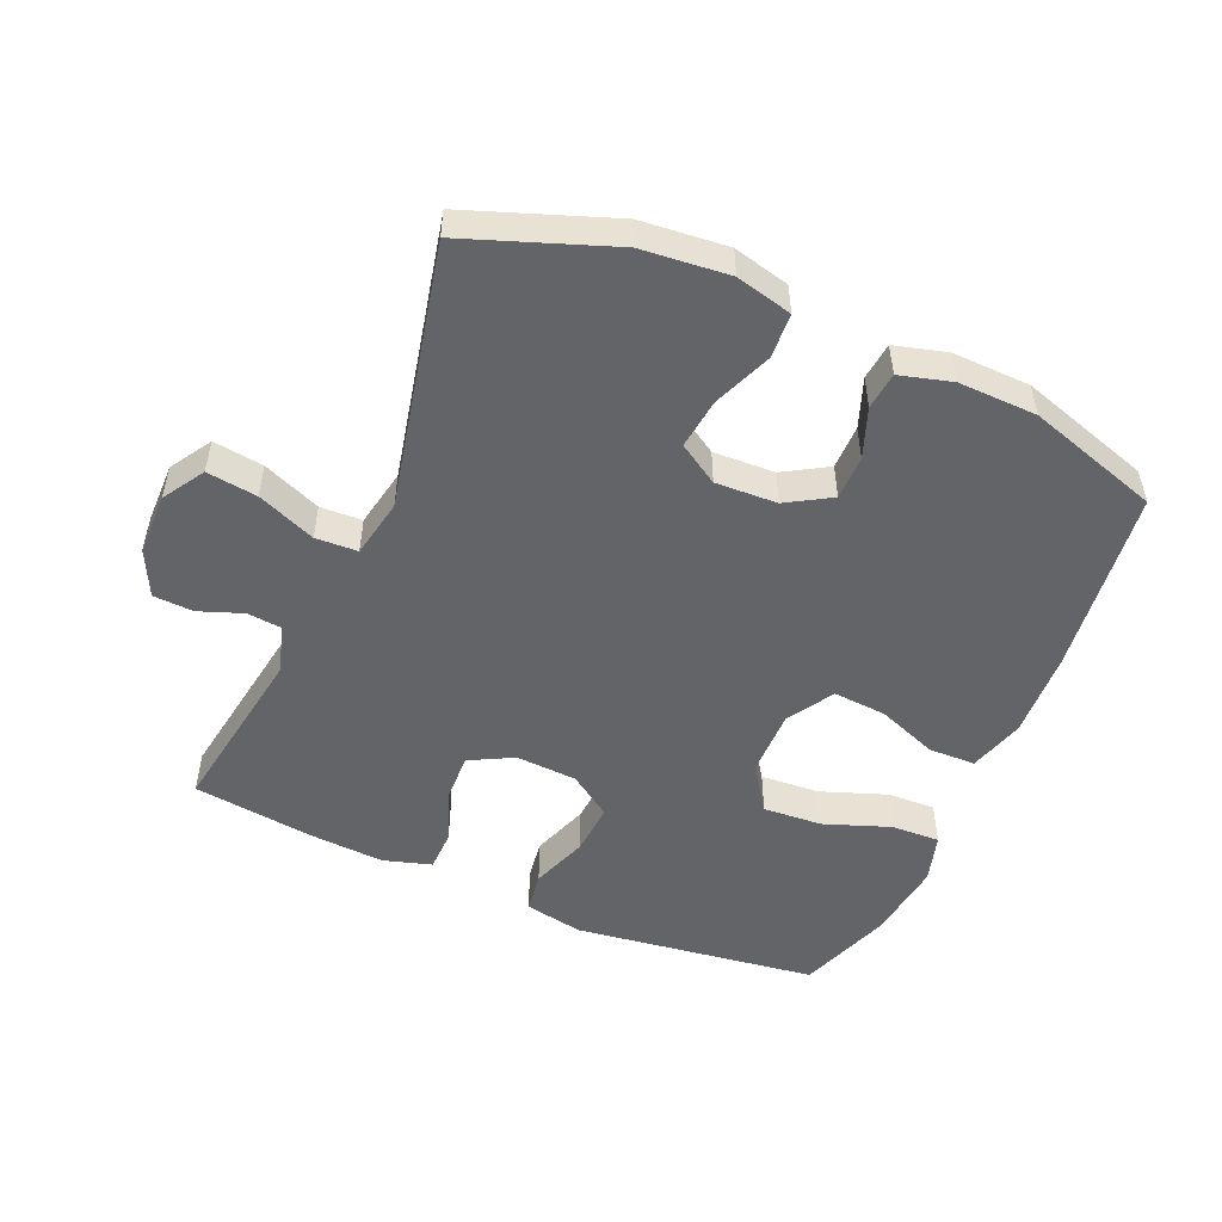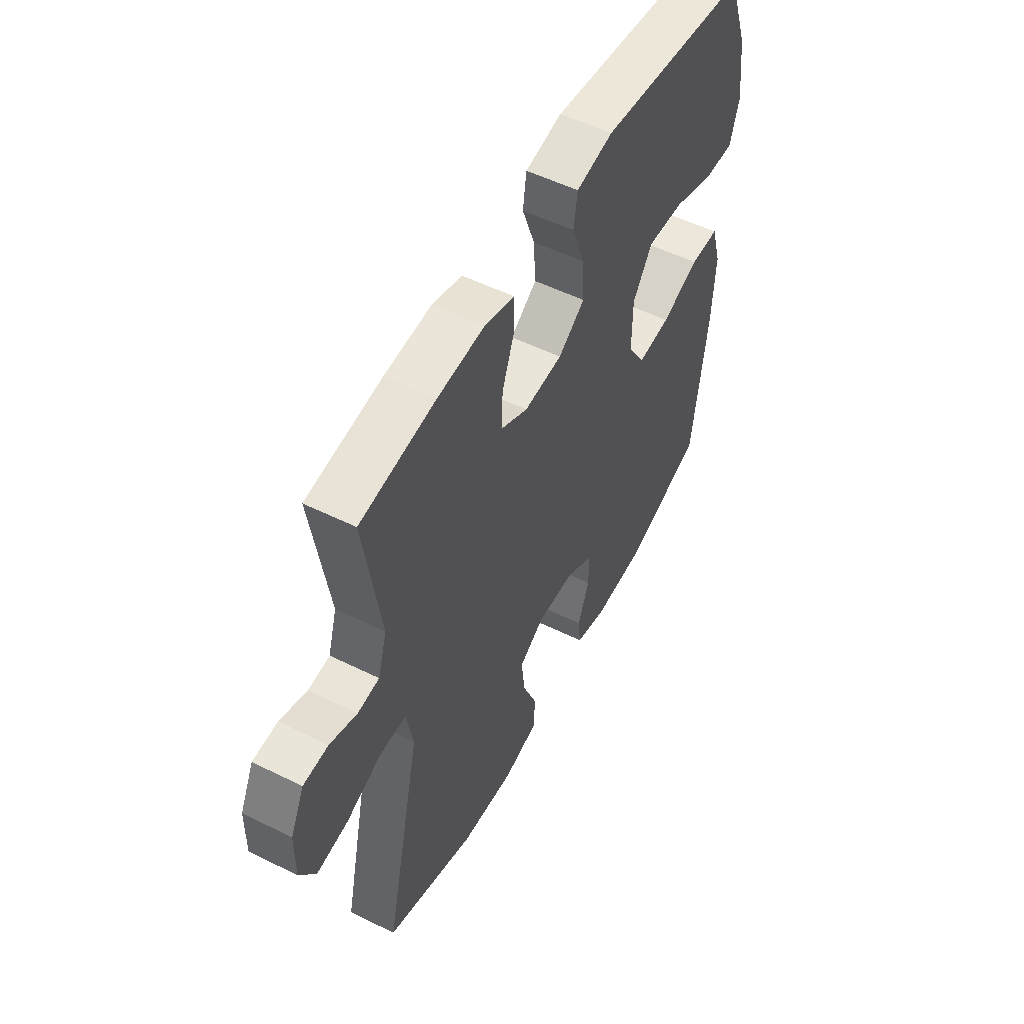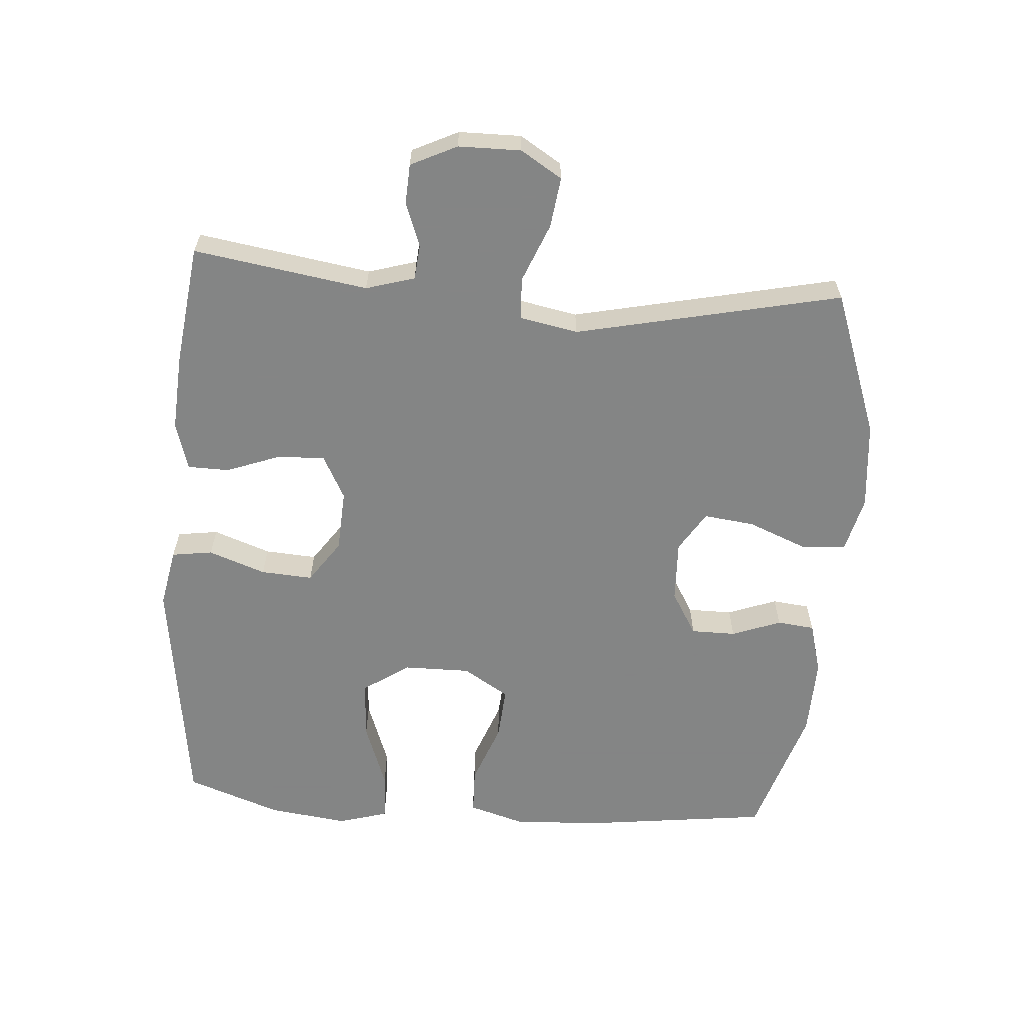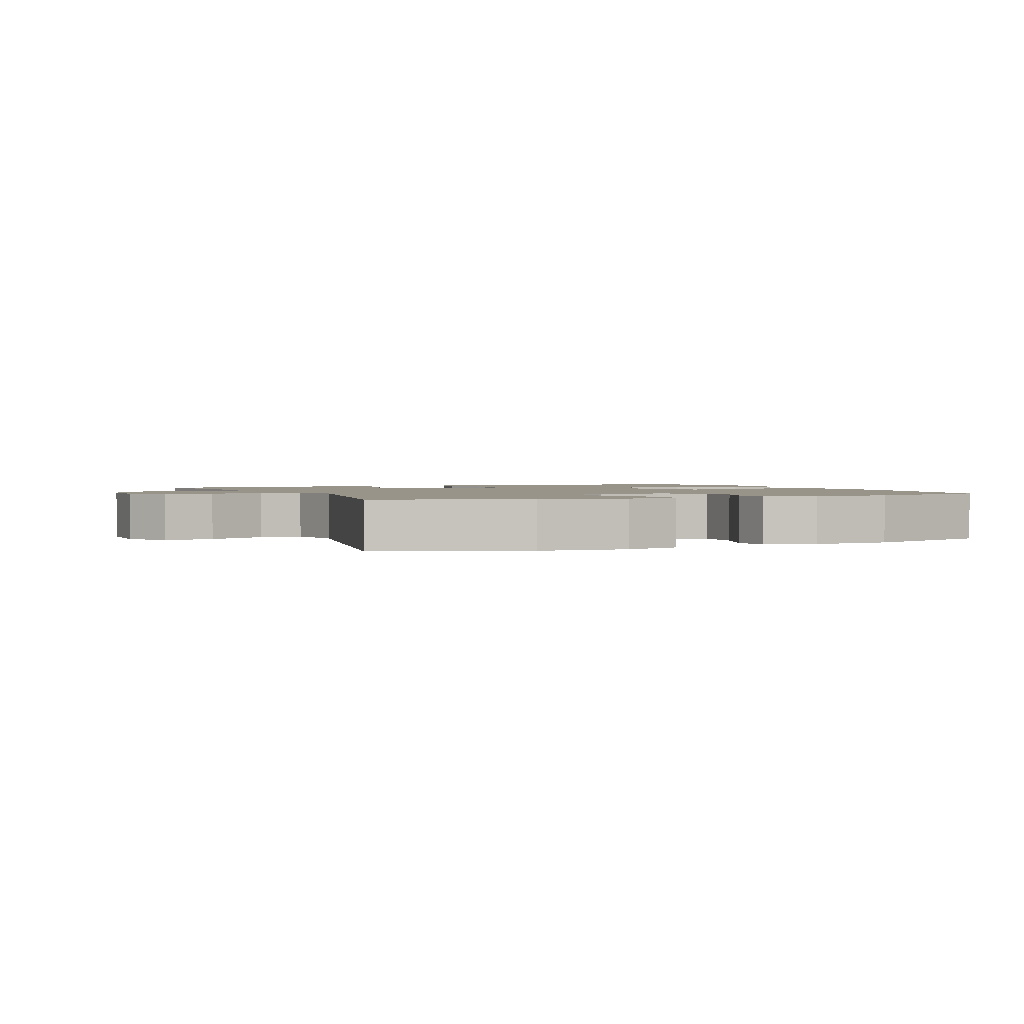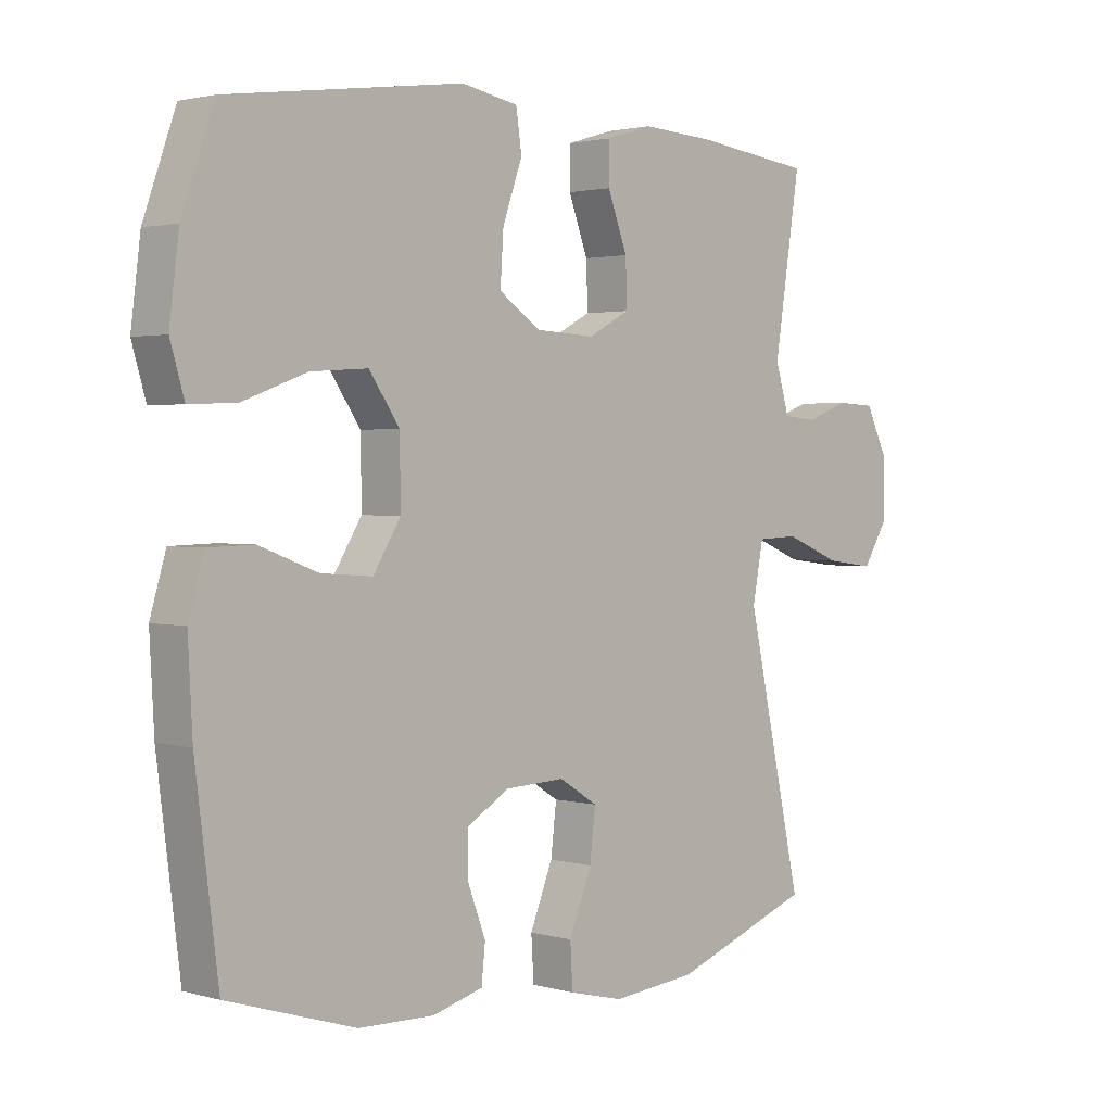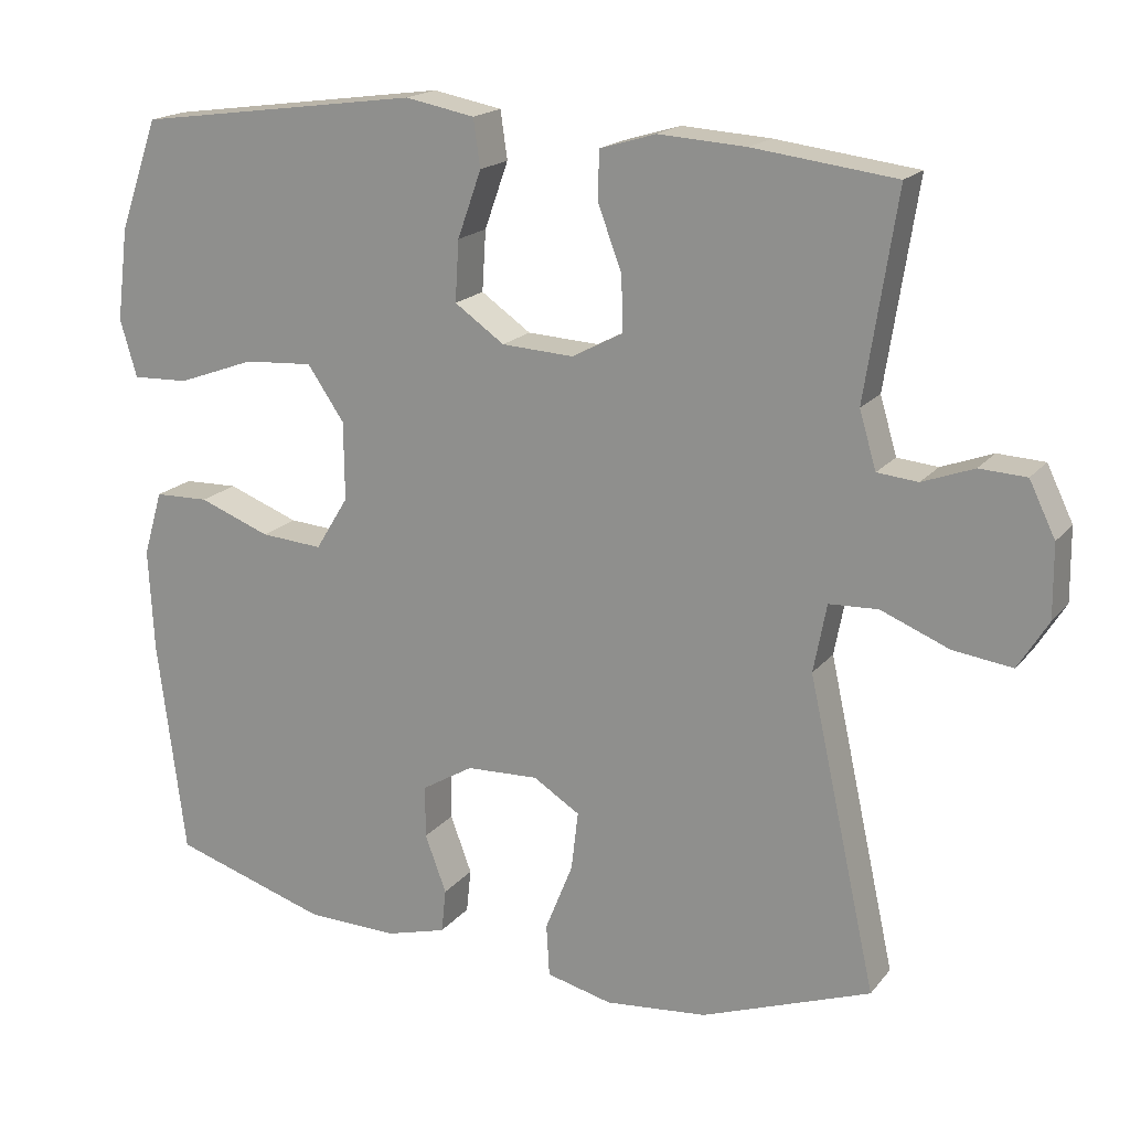
<metadata>
{"format":"obj","ext":"obj","renderer":"f3d","projection":"perspective","resolution":1024,"background":"white","views":[{"elev":-51.1,"azim":156.5,"up":"+Y"},{"elev":53.9,"azim":117.7,"up":"+Z"},{"elev":-61.6,"azim":85.6,"up":"+Y"},{"elev":1.7,"azim":155.8,"up":"+Y"},{"elev":2.0,"azim":-45.3,"up":"+Z"},{"elev":18.1,"azim":26.3,"up":"+Z"}]}
</metadata>
<code>
v 0.5 0.07 -0.5
v 0.279 0.07 -0.581
v 0.146 0.07 -0.594
v 0.06 0.07 -0.573
v 0.056 0.07 -0.505
v 0.092 0.07 -0.415
v 0.101 0.07 -0.338
v 0.04 0.07 -0.3
v -0.054 0.07 -0.304
v -0.121 0.07 -0.344
v -0.121 0.07 -0.412
v -0.093 0.07 -0.487
v -0.099 0.07 -0.544
v -0.178 0.07 -0.566
v -0.298 0.07 -0.563
v -0.5 0.07 -0.5
v -0.536 0.07 -0.216
v -0.543 0.07 -0.082
v -0.518 0.07 0.003
v -0.447 0.07 0.005
v -0.354 0.07 -0.03
v -0.273 0.07 -0.036
v -0.23 0.07 0.034
v -0.231 0.07 0.136
v -0.279 0.07 0.206
v -0.369 0.07 0.2
v -0.47 0.07 0.163
v -0.544 0.07 0.16
v -0.566 0.07 0.235
v -0.551 0.07 0.356
v -0.5 0.07 0.5
v -0.129 0.07 0.551
v -0.039 0.07 0.534
v -0.03 0.07 0.472
v -0.061 0.07 0.385
v -0.066 0.07 0.306
v -0.001 0.07 0.261
v 0.093 0.07 0.256
v 0.159 0.07 0.291
v 0.157 0.07 0.362
v 0.126 0.07 0.445
v 0.127 0.07 0.508
v 0.2 0.07 0.53
v 0.315 0.07 0.523
v 0.5 0.07 0.5
v 0.459 0.07 0.235
v 0.481 0.07 0.161
v 0.534 0.07 0.156
v 0.601 0.07 0.181
v 0.662 0.07 0.178
v 0.696 0.07 0.108
v 0.697 0.07 0.013
v 0.658 0.07 -0.05
v 0.581 0.07 -0.04
v 0.492 0.07 -0.004
v 0.428 0.07 -0.007
v 0.411 0.07 -0.096
v 0.5 0 -0.5
v 0.279 0 -0.581
v 0.146 0 -0.594
v 0.06 0 -0.573
v 0.056 0 -0.505
v 0.092 0 -0.415
v 0.101 0 -0.338
v 0.04 0 -0.3
v -0.054 0 -0.304
v -0.121 0 -0.344
v -0.121 0 -0.412
v -0.093 0 -0.487
v -0.099 0 -0.544
v -0.178 0 -0.566
v -0.298 0 -0.563
v -0.5 0 -0.5
v -0.536 0 -0.216
v -0.543 0 -0.082
v -0.518 0 0.003
v -0.447 0 0.005
v -0.354 0 -0.03
v -0.273 0 -0.036
v -0.23 0 0.034
v -0.231 0 0.136
v -0.279 0 0.206
v -0.369 0 0.2
v -0.47 0 0.163
v -0.544 0 0.16
v -0.566 0 0.235
v -0.551 0 0.356
v -0.5 0 0.5
v -0.129 0 0.551
v -0.039 0 0.534
v -0.03 0 0.472
v -0.061 0 0.385
v -0.066 0 0.306
v -0.001 0 0.261
v 0.093 0 0.256
v 0.159 0 0.291
v 0.157 0 0.362
v 0.126 0 0.445
v 0.127 0 0.508
v 0.2 0 0.53
v 0.315 0 0.523
v 0.5 0 0.5
v 0.459 0 0.235
v 0.481 0 0.161
v 0.534 0 0.156
v 0.601 0 0.181
v 0.662 0 0.178
v 0.696 0 0.108
v 0.697 0 0.013
v 0.658 0 -0.05
v 0.581 0 -0.04
v 0.492 0 -0.004
v 0.428 0 -0.007
v 0.411 0 -0.096
f 53 54 55
f 52 53 55
f 51 52 55
f 50 51 55
f 49 50 55
f 48 49 55
f 47 48 55 56
f 46 47 56
f 44 45 46
f 43 44 46
f 42 43 46
f 41 42 46
f 40 41 46
f 46 56 57
f 40 46 57
f 39 40 57
f 33 34 35
f 32 33 35
f 31 32 35
f 30 31 35
f 29 30 35
f 28 29 35
f 27 28 35
f 26 27 35
f 25 26 35 36
f 24 25 36 37
f 19 20 21
f 18 19 21
f 17 18 21
f 16 17 21
f 15 16 21
f 14 15 21
f 13 14 21
f 12 13 21
f 11 12 21
f 10 11 21 22
f 9 10 22 23
f 4 5 6
f 3 4 6
f 2 3 6
f 1 2 6
f 57 1 6
f 57 6 7
f 57 7 8
f 39 57 8
f 38 39 8
f 24 37 38
f 23 24 38
f 9 23 38
f 8 9 38
f 112 111 110
f 112 110 109
f 112 109 108
f 112 108 107
f 112 107 106
f 112 106 105
f 113 112 105 104
f 113 104 103
f 103 102 101
f 103 101 100
f 103 100 99
f 103 99 98
f 103 98 97
f 114 113 103
f 114 103 97
f 114 97 96
f 92 91 90
f 92 90 89
f 92 89 88
f 92 88 87
f 92 87 86
f 92 86 85
f 92 85 84
f 92 84 83
f 93 92 83 82
f 94 93 82 81
f 78 77 76
f 78 76 75
f 78 75 74
f 78 74 73
f 78 73 72
f 78 72 71
f 78 71 70
f 78 70 69
f 78 69 68
f 79 78 68 67
f 80 79 67 66
f 63 62 61
f 63 61 60
f 63 60 59
f 63 59 58
f 63 58 114
f 64 63 114
f 65 64 114
f 65 114 96
f 65 96 95
f 95 94 81
f 95 81 80
f 95 80 66
f 95 66 65
f 1 58 59 2
f 2 59 60 3
f 3 60 61 4
f 4 61 62 5
f 5 62 63 6
f 6 63 64 7
f 7 64 65 8
f 8 65 66 9
f 9 66 67 10
f 10 67 68 11
f 11 68 69 12
f 12 69 70 13
f 13 70 71 14
f 14 71 72 15
f 15 72 73 16
f 16 73 74 17
f 17 74 75 18
f 18 75 76 19
f 19 76 77 20
f 20 77 78 21
f 21 78 79 22
f 22 79 80 23
f 23 80 81 24
f 24 81 82 25
f 25 82 83 26
f 26 83 84 27
f 27 84 85 28
f 28 85 86 29
f 29 86 87 30
f 30 87 88 31
f 31 88 89 32
f 32 89 90 33
f 33 90 91 34
f 34 91 92 35
f 35 92 93 36
f 36 93 94 37
f 37 94 95 38
f 38 95 96 39
f 39 96 97 40
f 40 97 98 41
f 41 98 99 42
f 42 99 100 43
f 43 100 101 44
f 44 101 102 45
f 45 102 103 46
f 46 103 104 47
f 47 104 105 48
f 48 105 106 49
f 49 106 107 50
f 50 107 108 51
f 51 108 109 52
f 52 109 110 53
f 53 110 111 54
f 54 111 112 55
f 55 112 113 56
f 56 113 114 57
f 57 114 58 1

</code>
